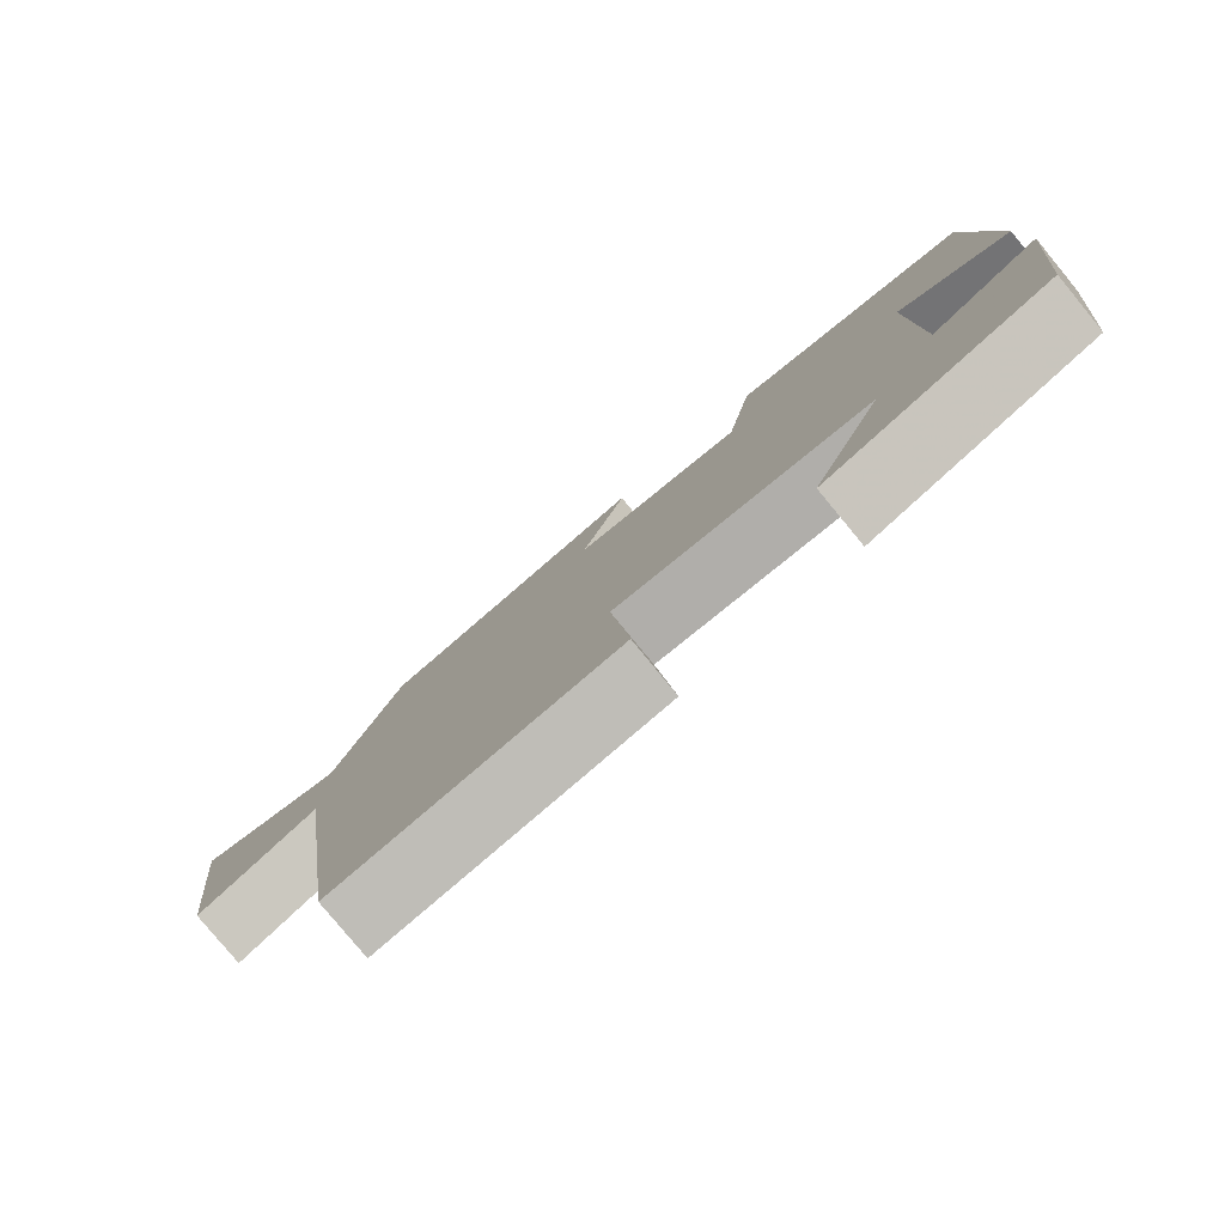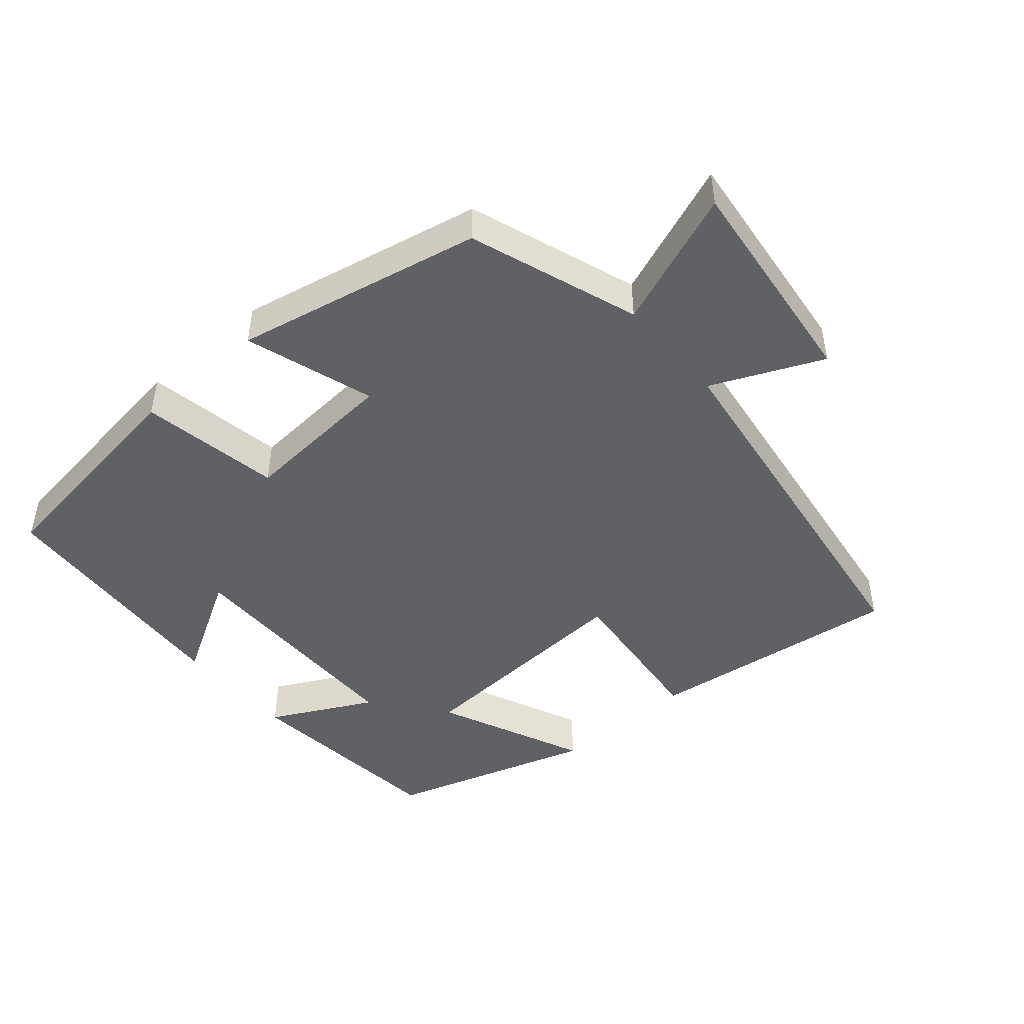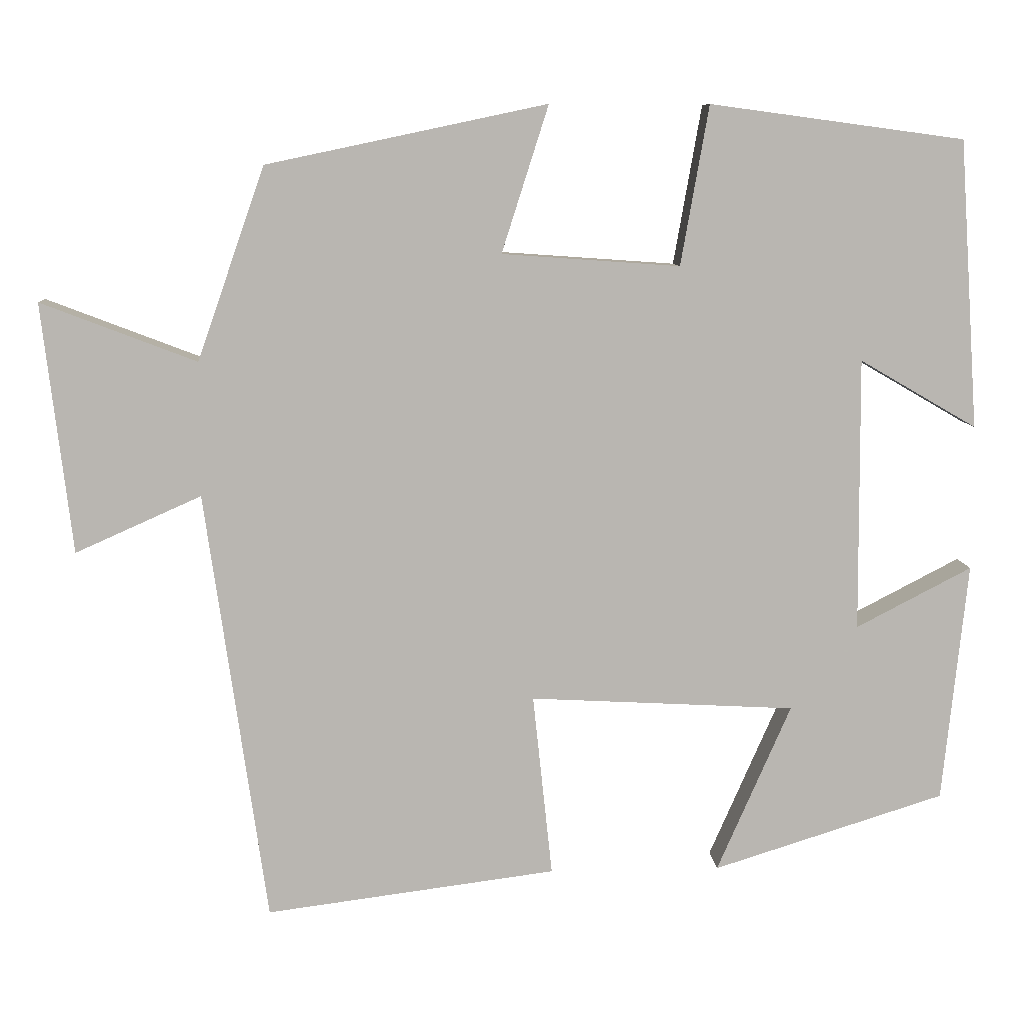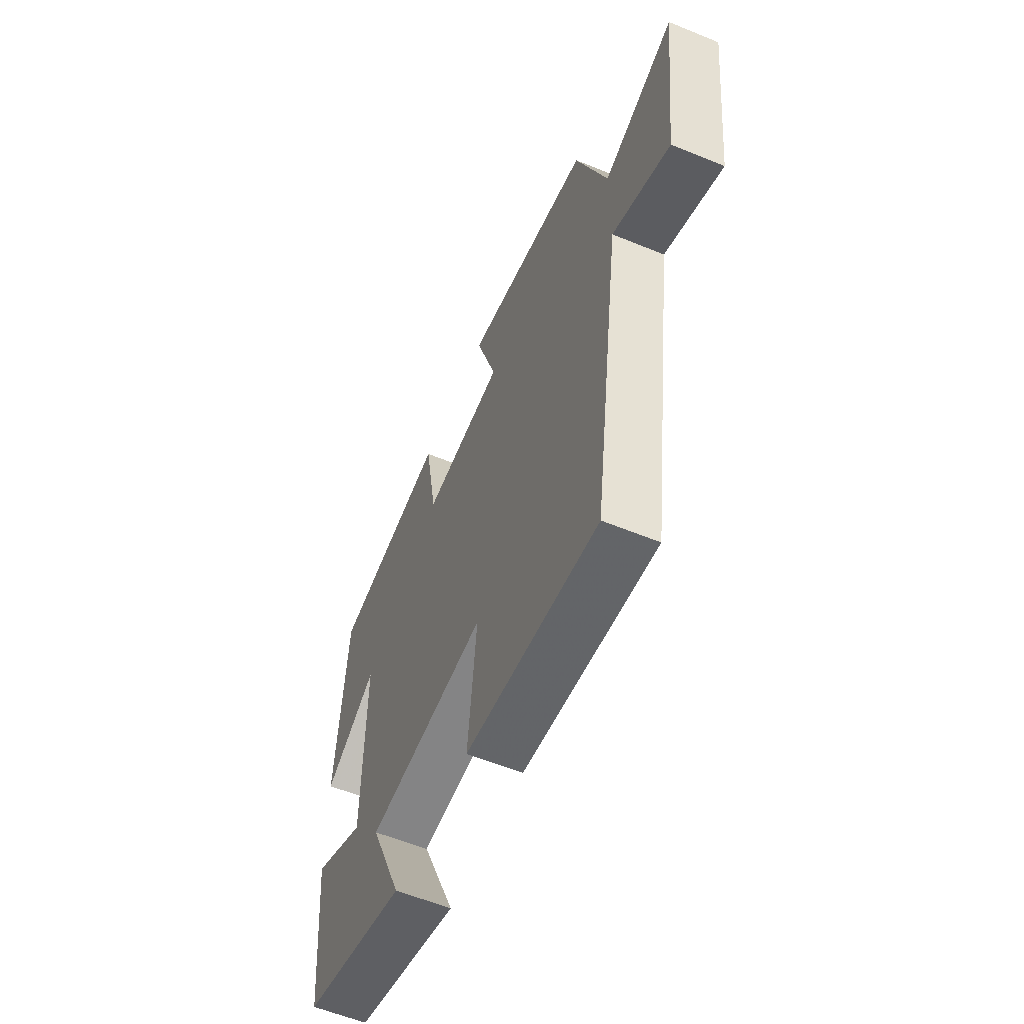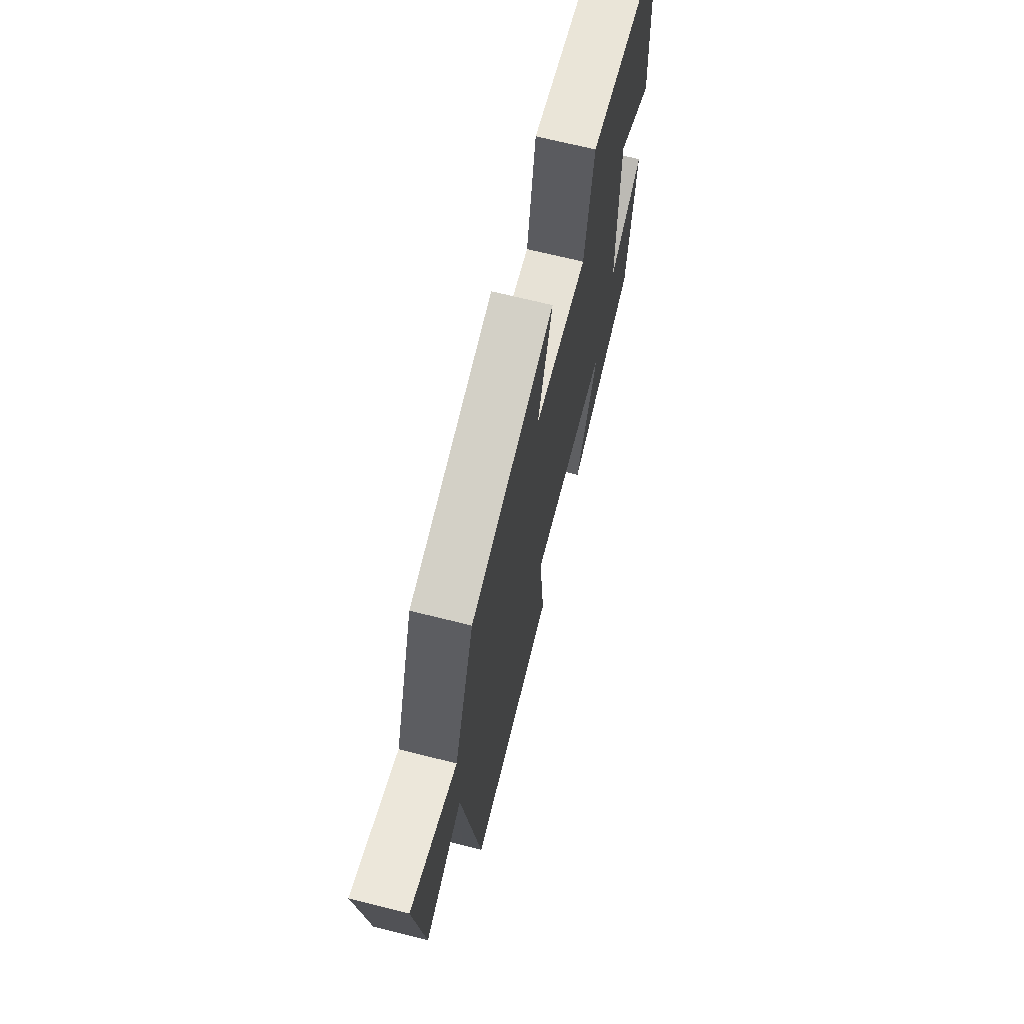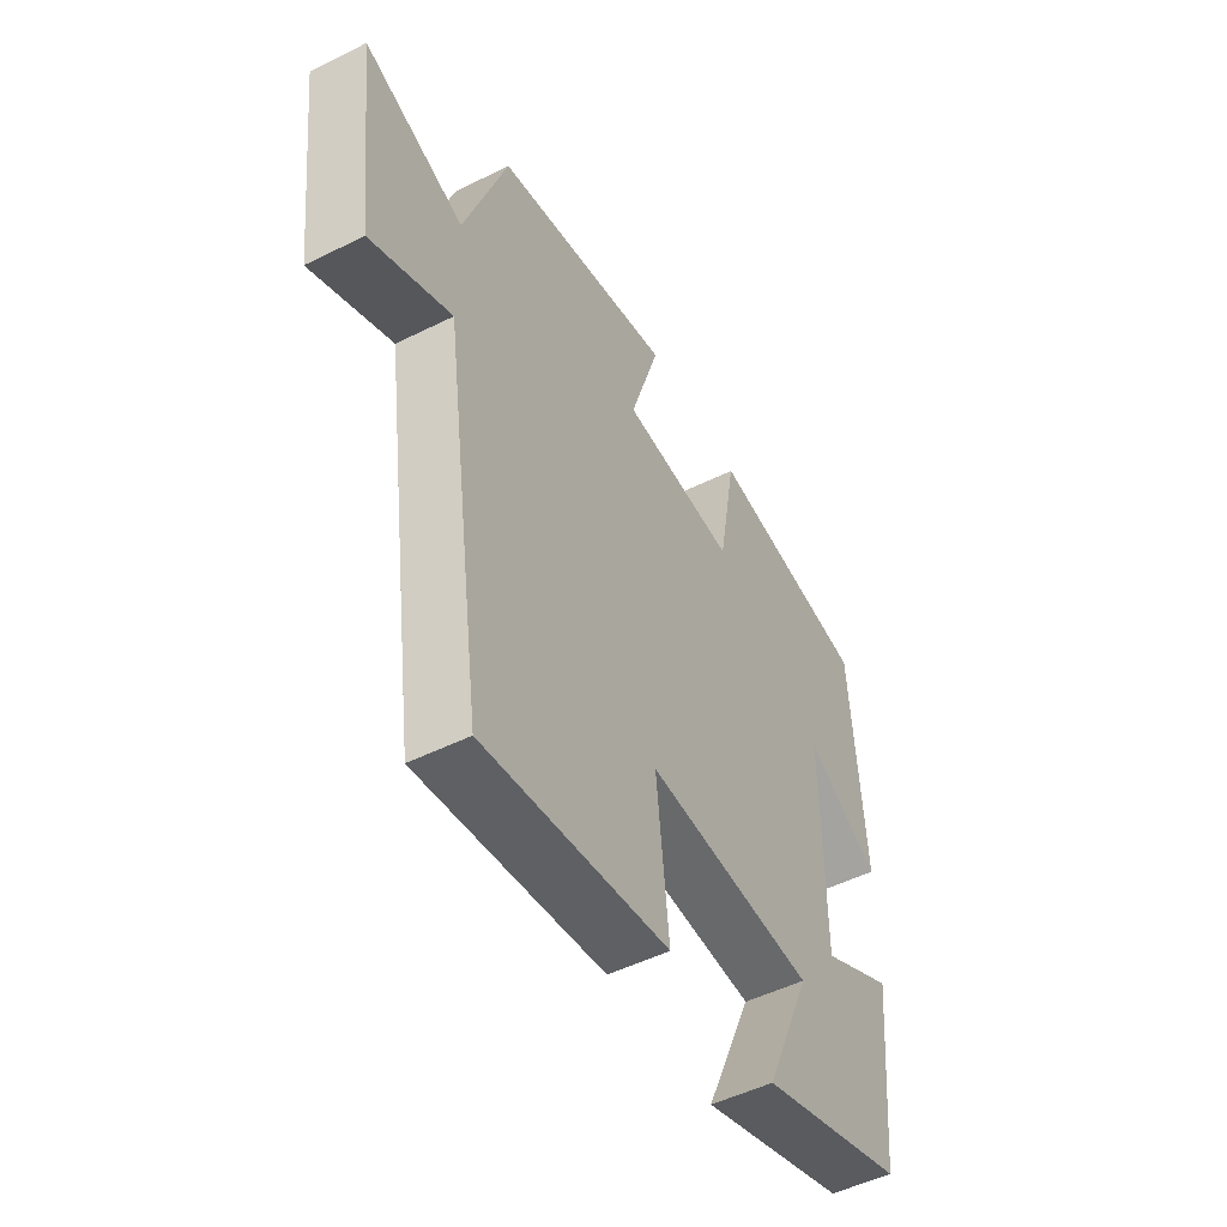
<metadata>
{"format":"obj","ext":"obj","renderer":"f3d","projection":"perspective","resolution":1024,"background":"white","views":[{"elev":-80.0,"azim":-140.5,"up":"+Z"},{"elev":-46.8,"azim":40.8,"up":"+Y"},{"elev":8.6,"azim":176.5,"up":"+Z"},{"elev":-58.6,"azim":67.1,"up":"+Z"},{"elev":68.0,"azim":104.2,"up":"+Z"},{"elev":-50.1,"azim":118.7,"up":"+Z"}]}
</metadata>
<code>
v -0.468 0.07 -0.406
v -0.5 0.07 -0.099
v -0.352 0.07 -0.176
v -0.35 0.07 0.174
v -0.5 0.07 0.087
v -0.475 0.07 0.456
v -0.149 0.07 0.5
v -0.113 0.07 0.296
v 0.115 0.07 0.312
v 0.055 0.07 0.5
v 0.414 0.07 0.424
v 0.5 0.07 0.177
v 0.699 0.07 0.253
v 0.661 0.07 -0.067
v 0.5 0.07 0.005
v 0.421 0.07 -0.549
v 0.049 0.07 -0.5
v 0.074 0.07 -0.266
v -0.266 0.07 -0.284
v -0.171 0.07 -0.5
v -0.468 0 -0.406
v -0.5 0 -0.099
v -0.352 0 -0.176
v -0.35 0 0.174
v -0.5 0 0.087
v -0.475 0 0.456
v -0.149 0 0.5
v -0.113 0 0.296
v 0.115 0 0.312
v 0.055 0 0.5
v 0.414 0 0.424
v 0.5 0 0.177
v 0.699 0 0.253
v 0.661 0 -0.067
v 0.5 0 0.005
v 0.421 0 -0.549
v 0.049 0 -0.5
v 0.074 0 -0.266
v -0.266 0 -0.284
v -0.171 0 -0.5
f 19 20 1 2
f 15 16 17 18
f 15 18 19
f 12 13 14 15
f 9 10 11 12
f 8 9 12 15
f 6 7 8
f 4 5 6
f 4 6 8 15
f 19 2 3
f 3 4 15 19
f 22 21 40 39
f 38 37 36 35
f 39 38 35
f 35 34 33 32
f 32 31 30 29
f 35 32 29 28
f 28 27 26
f 26 25 24
f 35 28 26 24
f 23 22 39
f 39 35 24 23
f 1 21 22 2
f 2 22 23 3
f 3 23 24 4
f 4 24 25 5
f 5 25 26 6
f 6 26 27 7
f 7 27 28 8
f 8 28 29 9
f 9 29 30 10
f 10 30 31 11
f 11 31 32 12
f 12 32 33 13
f 13 33 34 14
f 14 34 35 15
f 15 35 36 16
f 16 36 37 17
f 17 37 38 18
f 18 38 39 19
f 19 39 40 20
f 20 40 21 1

</code>
